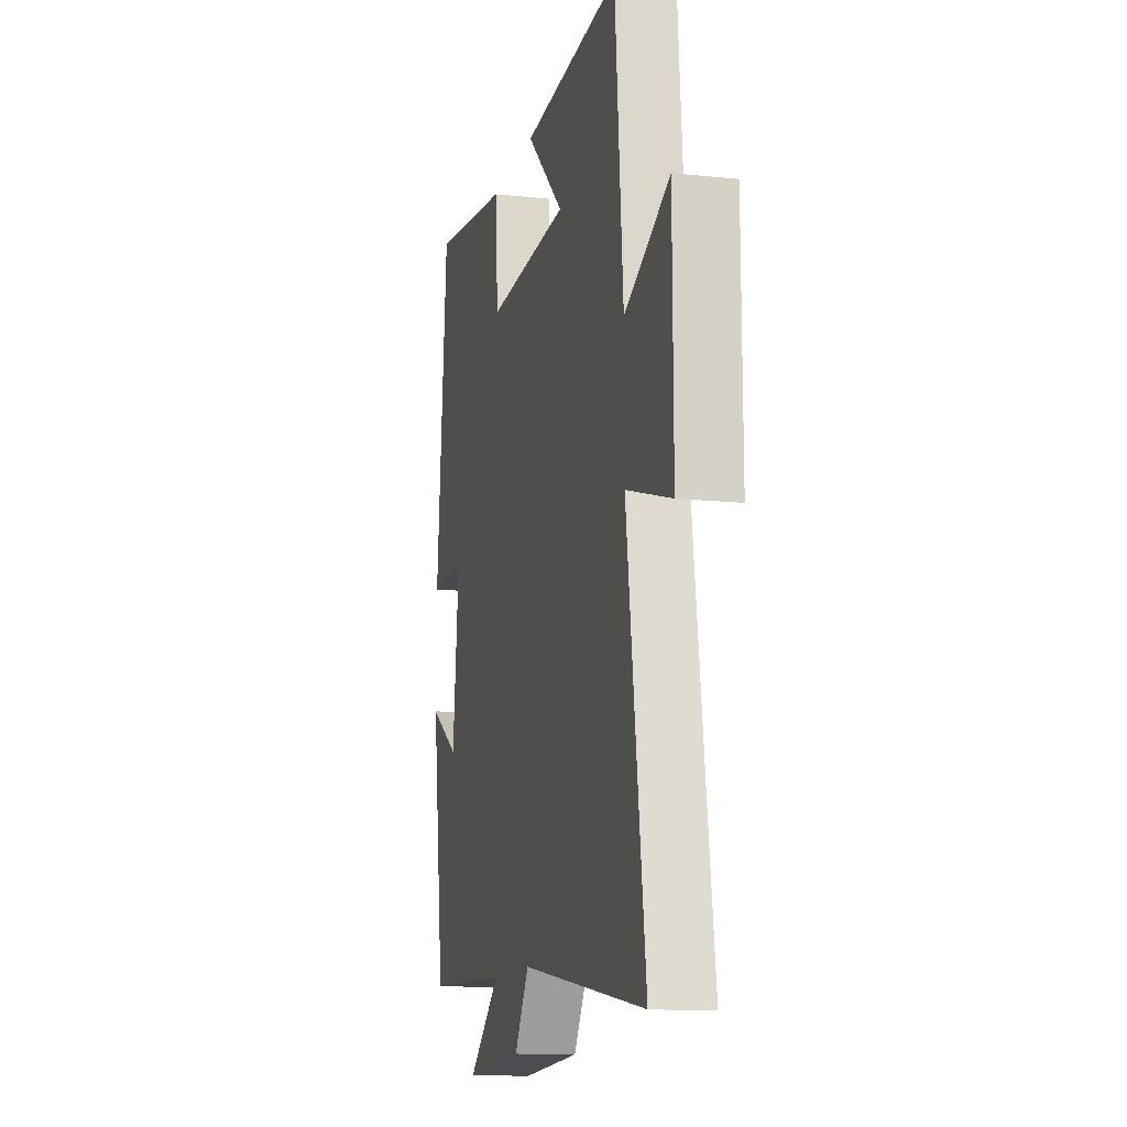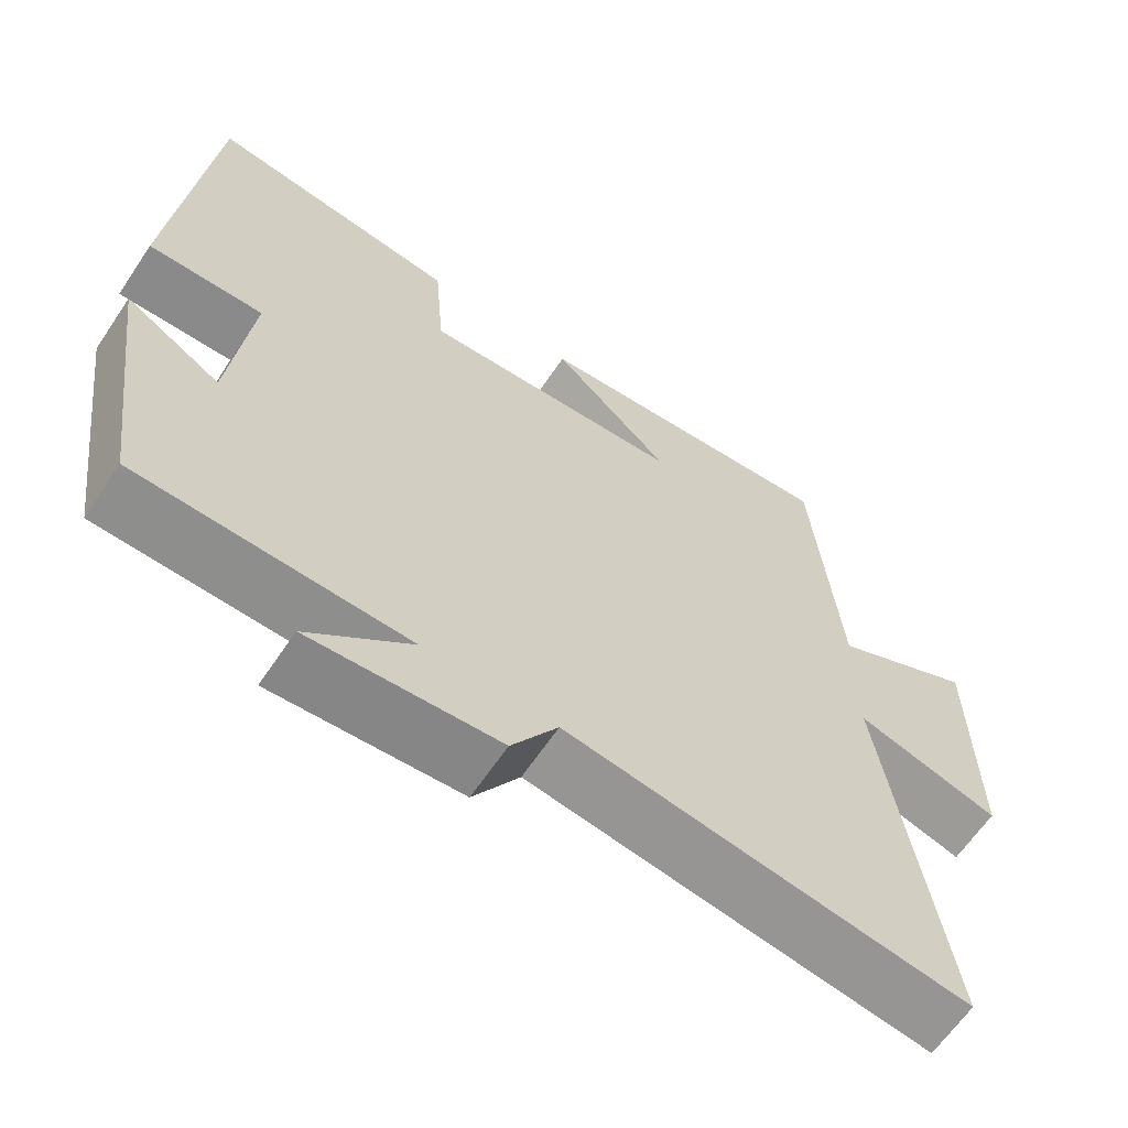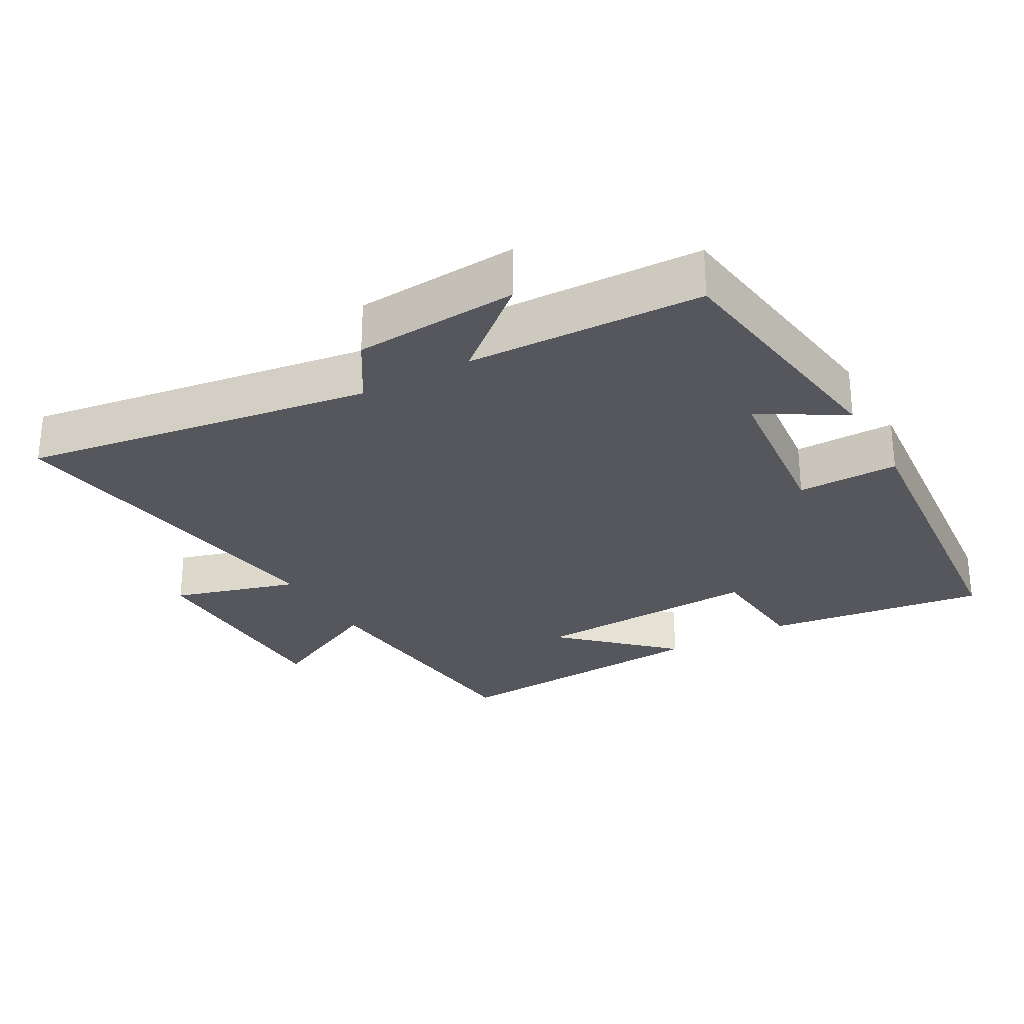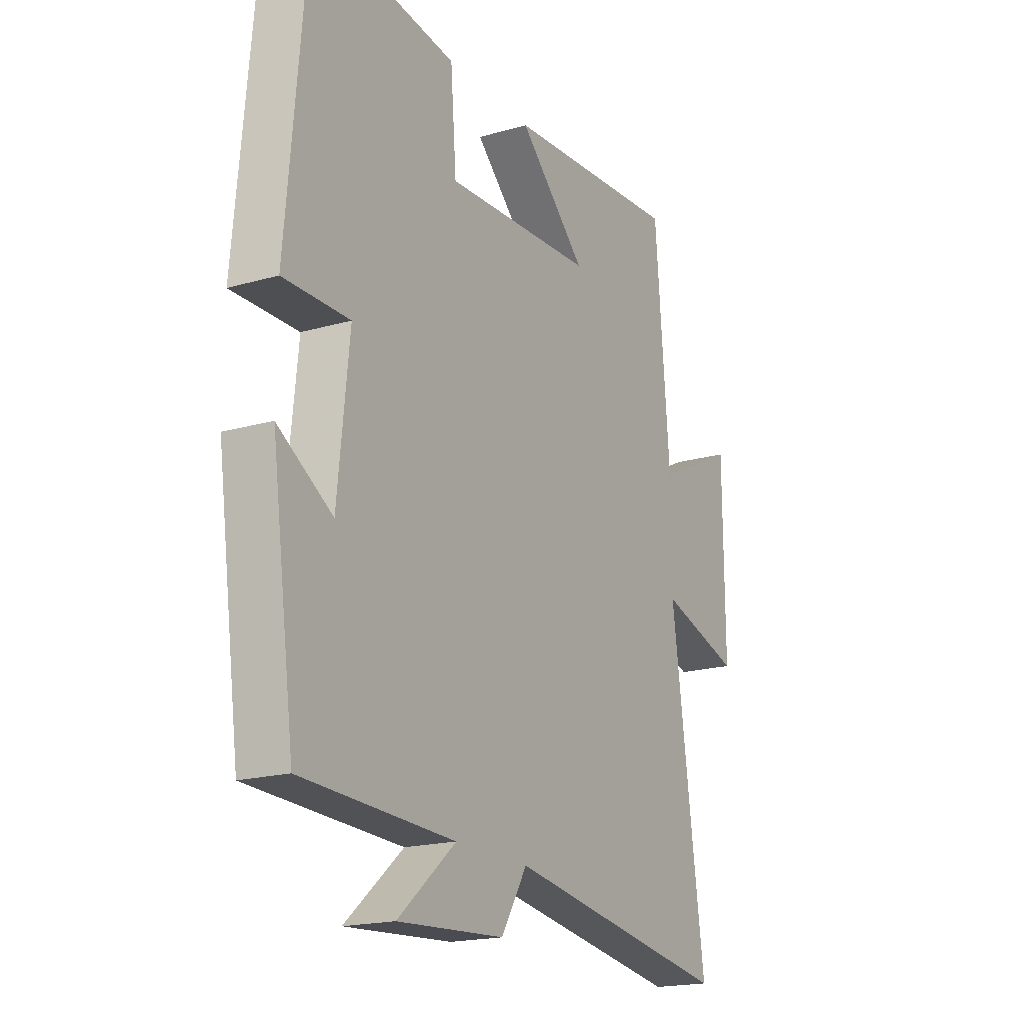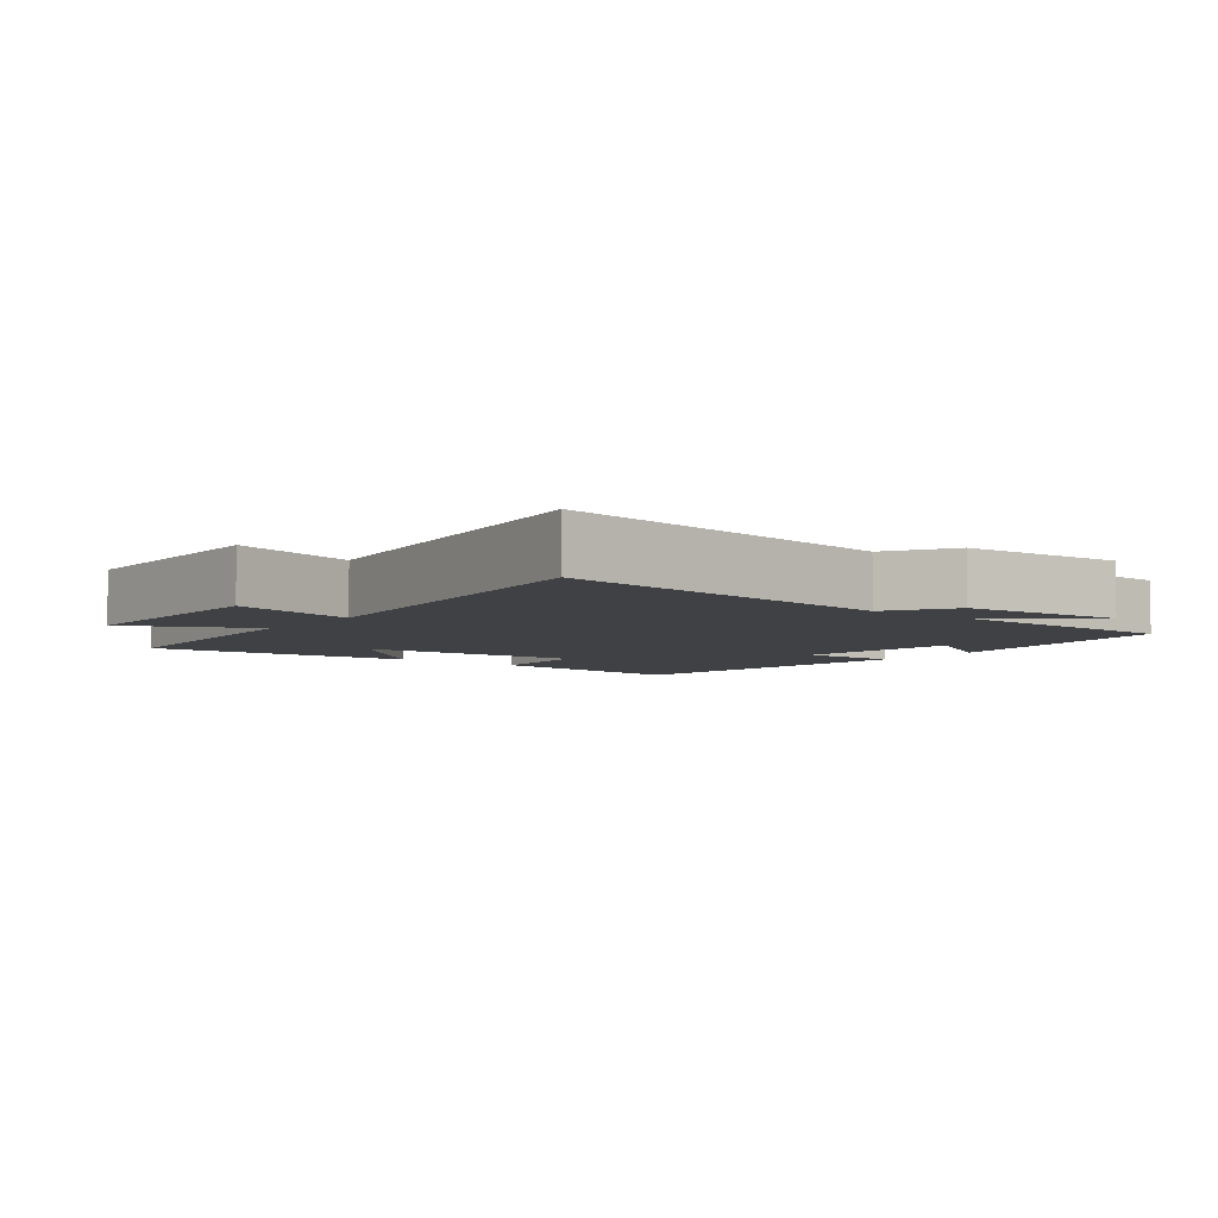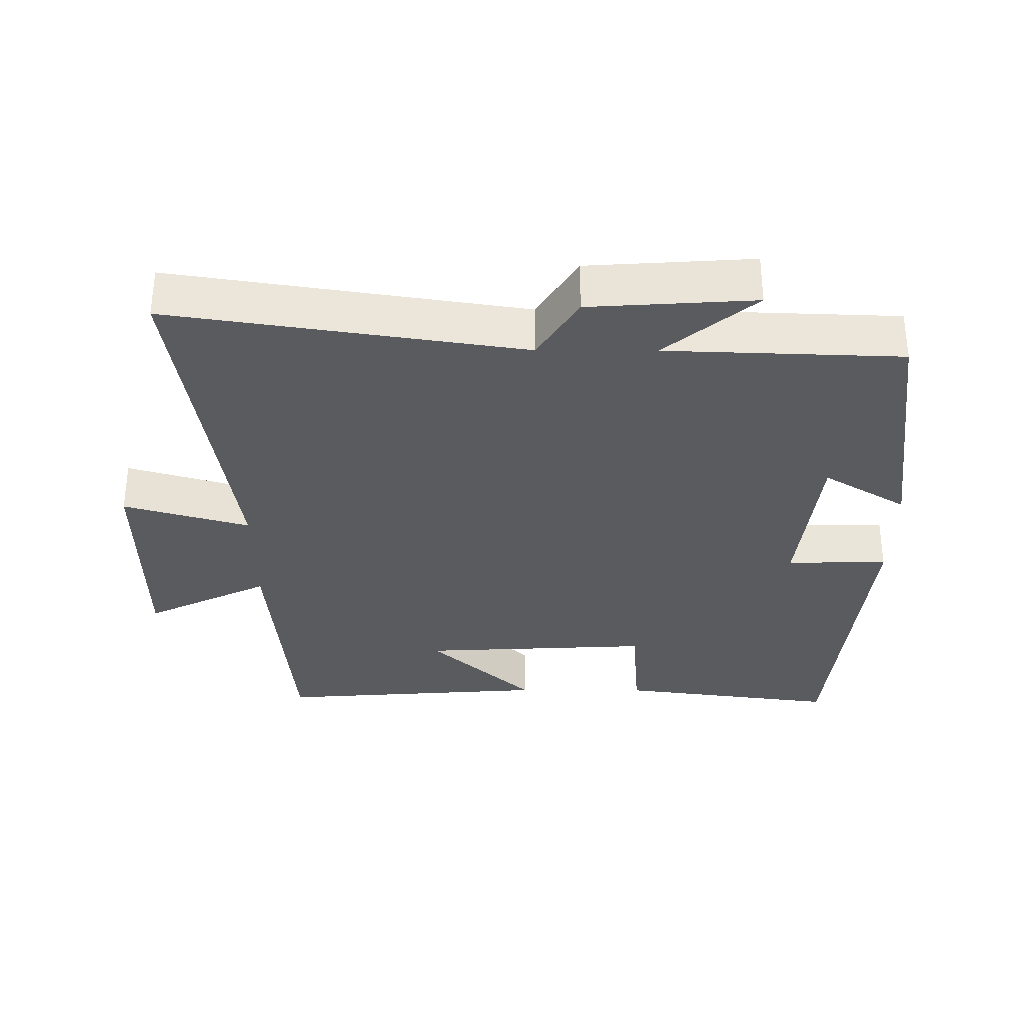
<metadata>
{"format":"obj","ext":"obj","renderer":"f3d","projection":"perspective","resolution":1024,"background":"white","views":[{"elev":-12.7,"azim":76.3,"up":"+Z"},{"elev":-63.9,"azim":-33.9,"up":"+Z"},{"elev":-27.5,"azim":-150.5,"up":"+Y"},{"elev":-18.8,"azim":-61.2,"up":"+Z"},{"elev":-5.3,"azim":142.2,"up":"+Y"},{"elev":-32.4,"azim":179.7,"up":"+Y"}]}
</metadata>
<code>
v 0.575 0.07 -0.578
v 0.063 0.07 -0.5
v 0.004 0.07 -0.595
v -0.236 0.07 -0.611
v -0.105 0.07 -0.5
v -0.448 0.07 -0.488
v -0.5 0.07 -0.113
v -0.378 0.07 -0.187
v -0.352 0.07 0.059
v -0.5 0.07 0.057
v -0.456 0.07 0.543
v -0.132 0.07 0.5
v -0.119 0.07 0.337
v 0.219 0.07 0.355
v 0.066 0.07 0.5
v 0.467 0.07 0.53
v 0.5 0.07 0.138
v 0.682 0.07 0.228
v 0.684 0.07 -0.102
v 0.5 0.07 -0.048
v 0.575 0 -0.578
v 0.063 0 -0.5
v 0.004 0 -0.595
v -0.236 0 -0.611
v -0.105 0 -0.5
v -0.448 0 -0.488
v -0.5 0 -0.113
v -0.378 0 -0.187
v -0.352 0 0.059
v -0.5 0 0.057
v -0.456 0 0.543
v -0.132 0 0.5
v -0.119 0 0.337
v 0.219 0 0.355
v 0.066 0 0.5
v 0.467 0 0.53
v 0.5 0 0.138
v 0.682 0 0.228
v 0.684 0 -0.102
v 0.5 0 -0.048
f 17 18 19 20
f 16 17 20
f 14 15 16
f 14 16 20
f 13 14 20 1
f 9 10 11 12
f 8 9 12 13
f 5 6 7 8
f 5 8 13
f 2 3 4 5
f 2 5 13
f 1 2 13
f 40 39 38 37
f 40 37 36
f 36 35 34
f 40 36 34
f 21 40 34 33
f 32 31 30 29
f 33 32 29 28
f 28 27 26 25
f 33 28 25
f 25 24 23 22
f 33 25 22
f 33 22 21
f 1 21 22 2
f 2 22 23 3
f 3 23 24 4
f 4 24 25 5
f 5 25 26 6
f 6 26 27 7
f 7 27 28 8
f 8 28 29 9
f 9 29 30 10
f 10 30 31 11
f 11 31 32 12
f 12 32 33 13
f 13 33 34 14
f 14 34 35 15
f 15 35 36 16
f 16 36 37 17
f 17 37 38 18
f 18 38 39 19
f 19 39 40 20
f 20 40 21 1

</code>
